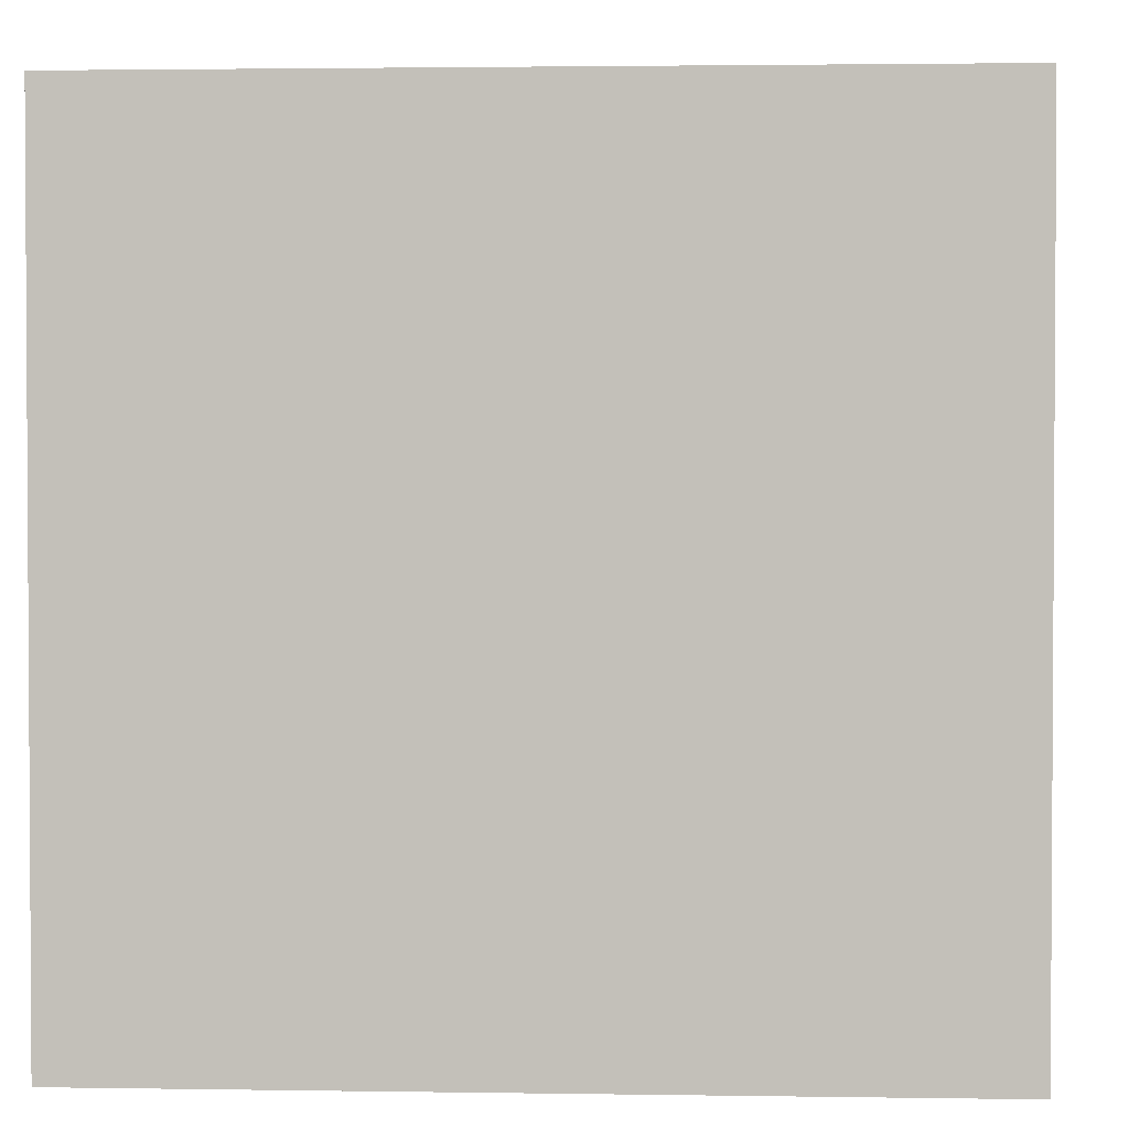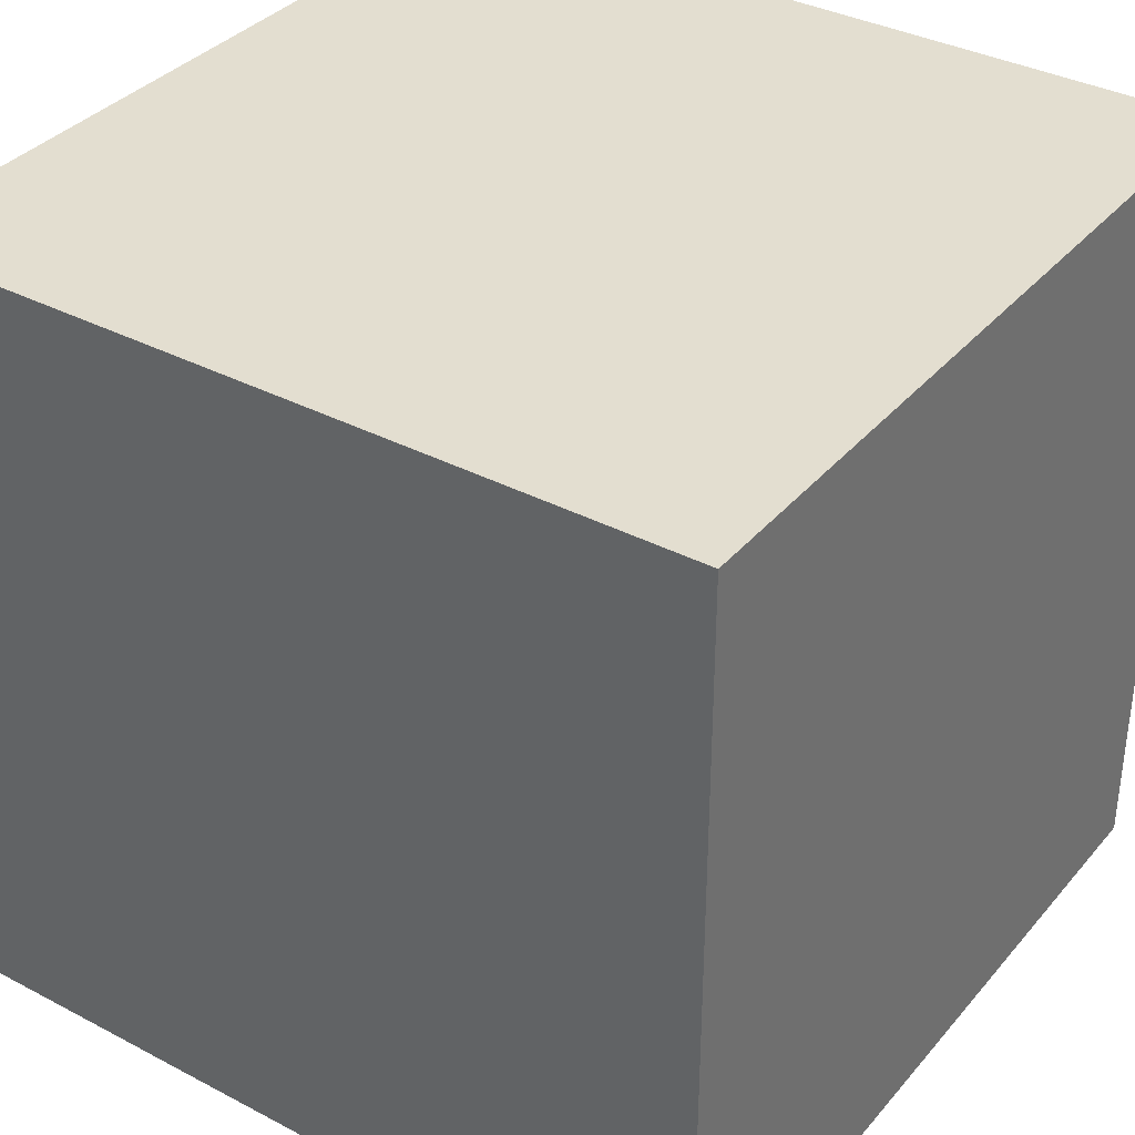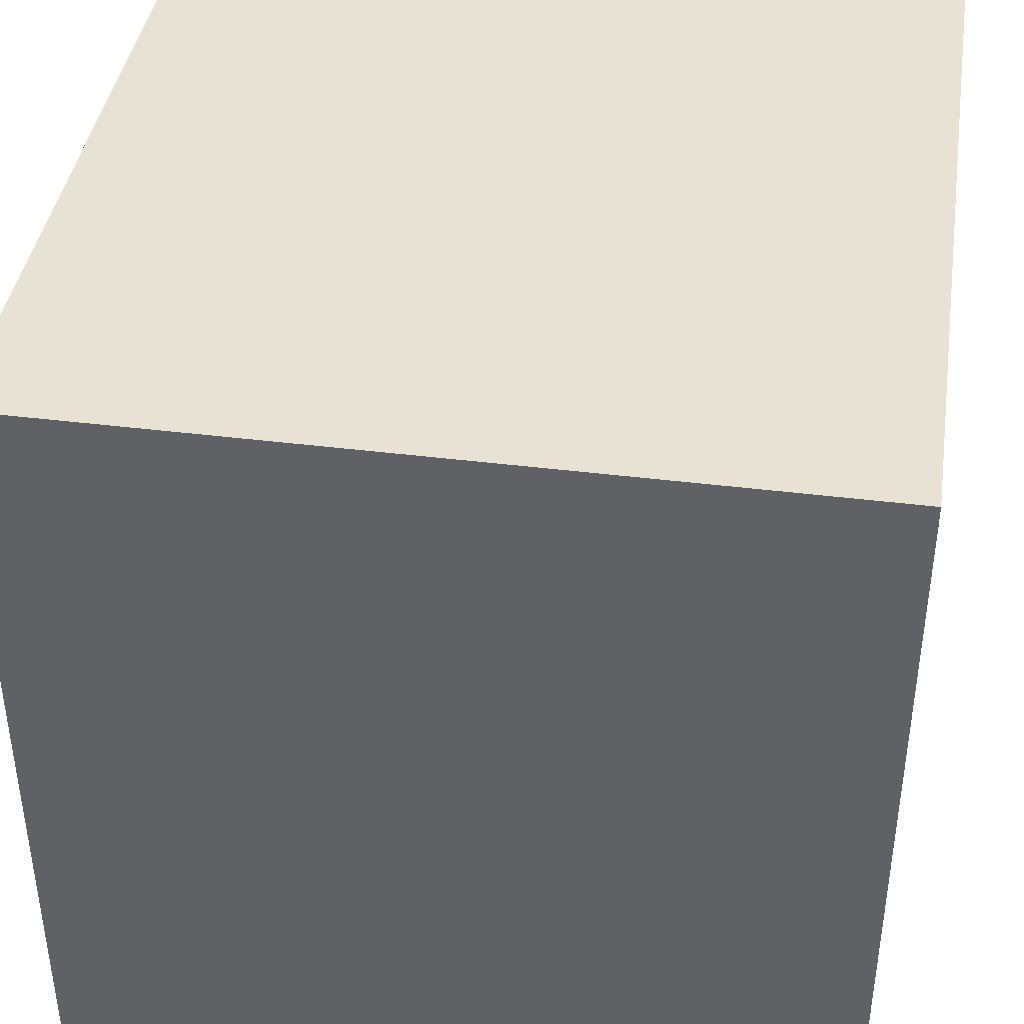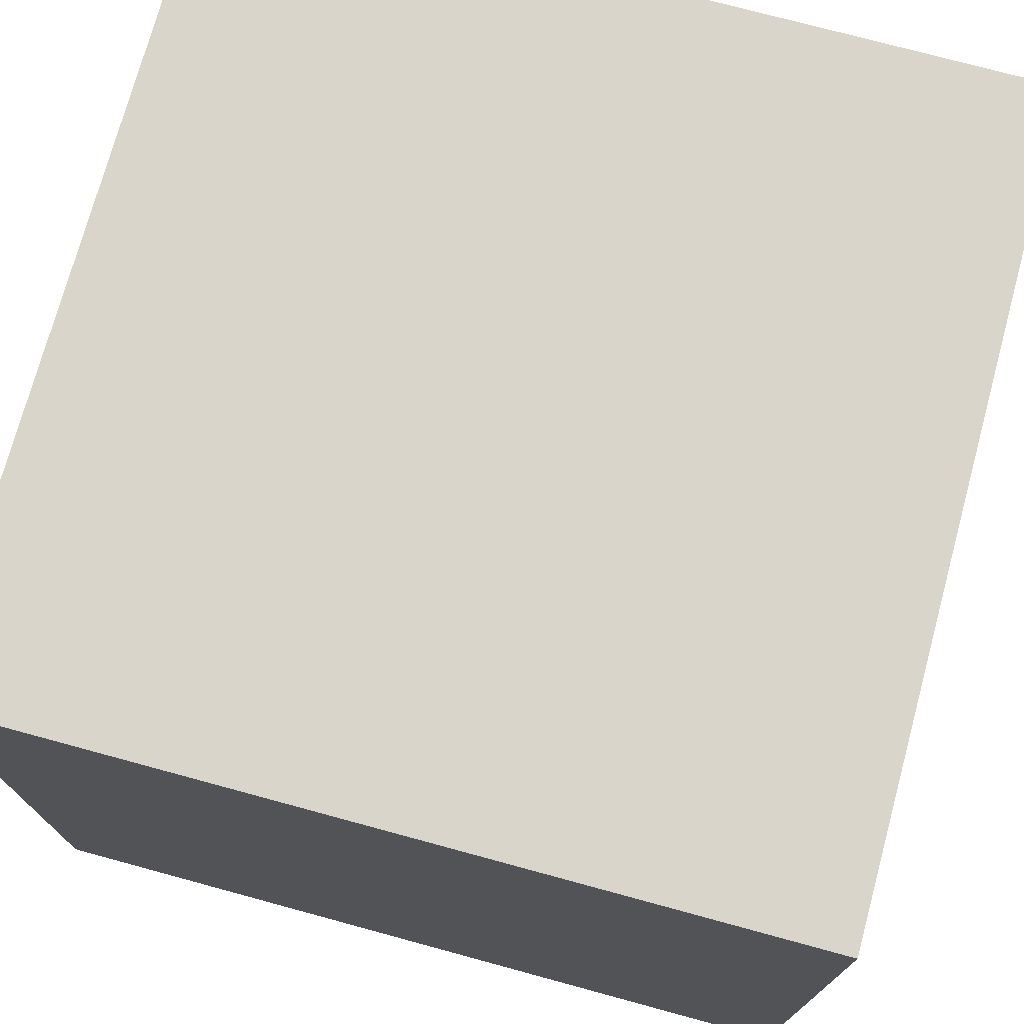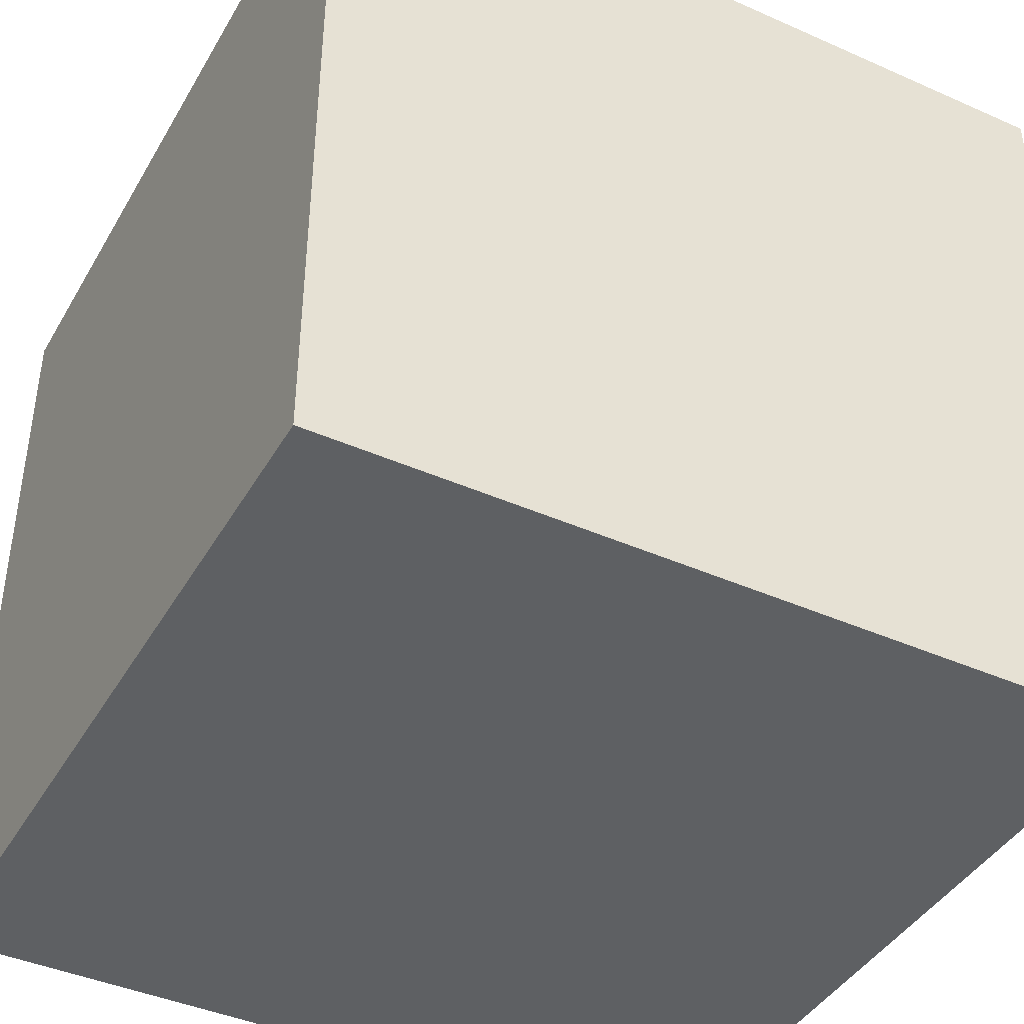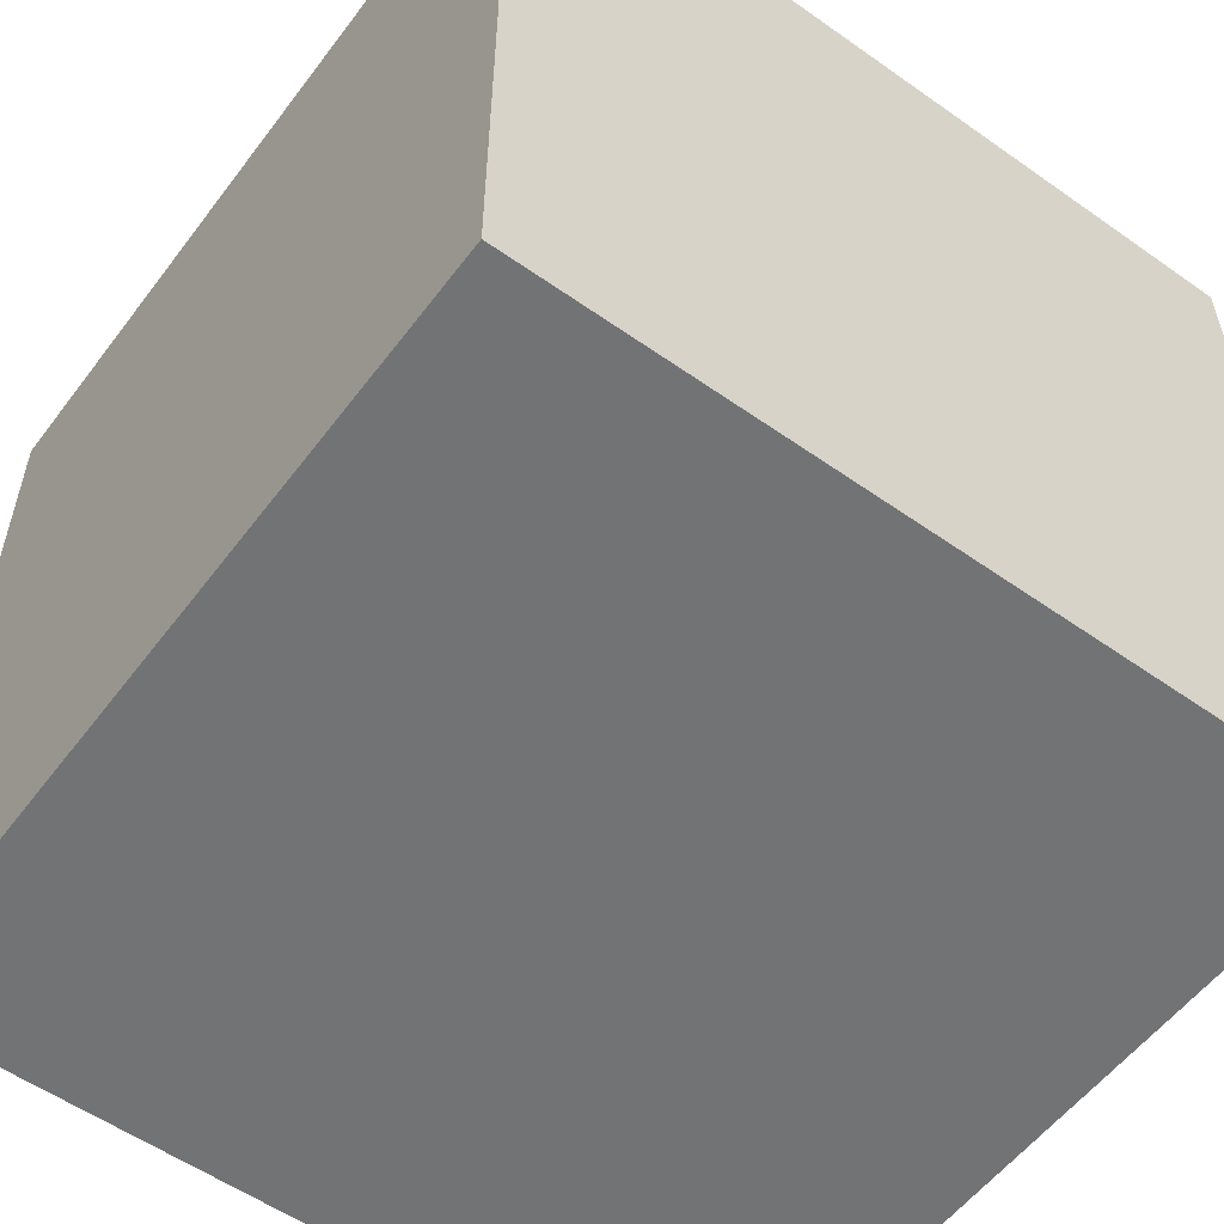
<metadata>
{"format":"obj","ext":"obj","renderer":"f3d","projection":"perspective","resolution":1024,"background":"white","views":[{"elev":2.1,"azim":3.2,"up":"+Y"},{"elev":35.8,"azim":124.6,"up":"+Z"},{"elev":40.9,"azim":8.7,"up":"+Y"},{"elev":74.2,"azim":15.2,"up":"+Y"},{"elev":-42.1,"azim":-28.0,"up":"+Y"},{"elev":-55.9,"azim":-126.5,"up":"+Y"}]}
</metadata>
<code>
g Bomb-SKP--Stone_Granite_BluePearl_c
v -0.0625 -0.1 -0.0125
v -0.0375 -0.1125 -0.0125
v -0.0625 -0.1125 -0.0125
v -0.0375 -0.0875 -0.0125
v -0.0625 -0.0875 -0.0125
v -0.05 -0.0875 -0.0125
v -0.0625 -0.0875 0
v -0.05 -0.1 -0
v -0.0625 -0.1 0
v -0.05 -0.0875 0
v -0.0625 -0.1 0.0125
v -0.0625 -0.1125 0
v -0.0625 -0.1125 0.0125
v -0.0625 -0.1 0
v -0.0625 -0.0875 0
v -0.0625 -0.1 0.0125
v -0.0625 -0.0875 0.0125
v -0.0625 -0.1 0
v -0.0375 -0.1125 -0.0125
v -0.0625 -0.1125 0
v -0.0625 -0.1125 -0.0125
v -0.0625 -0.1125 0.0125
v -0.0375 -0.1125 0.0125
v -0.0375 -0.0875 0.0125
v -0.0625 -0.1125 0.0125
v -0.0375 -0.1125 0.0125
v -0.0625 -0.1 0.0125
v -0.0625 -0.0875 0.0125
v -0.05 -0.0875 0.0125
v -0.0375 -0.0875 0.0125
v -0.05 -0.0875 0
v -0.05 -0.0875 0.0125
v -0.0375 -0.0875 0
v -0.0625 -0.0875 -0.0125
v -0.0625 -0.1 0
v -0.0625 -0.0875 0
v -0.0625 -0.1 -0.0125
v -0.05 -0.0875 0
v -0.0625 -0.0875 -0.0125
v -0.0625 -0.0875 0
v -0.05 -0.0875 -0.0125
v -0.0625 -0.1 -0.0125
v -0.0625 -0.1125 0
v -0.0625 -0.1 0
v -0.0625 -0.1125 -0.0125
v -0.0375 -0.0875 0
v -0.05 -0.0875 -0.0125
v -0.05 -0.0875 0
v -0.0375 -0.0875 -0.0125
v -0.05 -0.0875 0.0125
v -0.0625 -0.0875 0
v -0.0625 -0.0875 0.0125
v -0.05 -0.0875 0
v -0.0375 -0.1125 -0.0125
v -0.0375 -0.0875 0.0125
v -0.0375 -0.1125 0.0125
v -0.0375 -0.0875 0
v -0.0375 -0.0875 -0.0125
f 1 2 3
f 2 1 4
f 4 1 5
f 4 5 6
f 7 8 9
f 8 7 10
f 11 12 13
f 12 11 14
f 15 16 17
f 16 15 18
f 19 20 21
f 20 19 22
f 22 19 23
f 24 25 26
f 25 24 27
f 27 24 28
f 28 24 29
f 30 31 32
f 31 30 33
f 34 35 36
f 35 34 37
f 38 39 40
f 39 38 41
f 42 43 44
f 43 42 45
f 46 47 48
f 47 46 49
f 50 51 52
f 51 50 53
f 54 55 56
f 55 54 57
f 57 54 58

</code>
